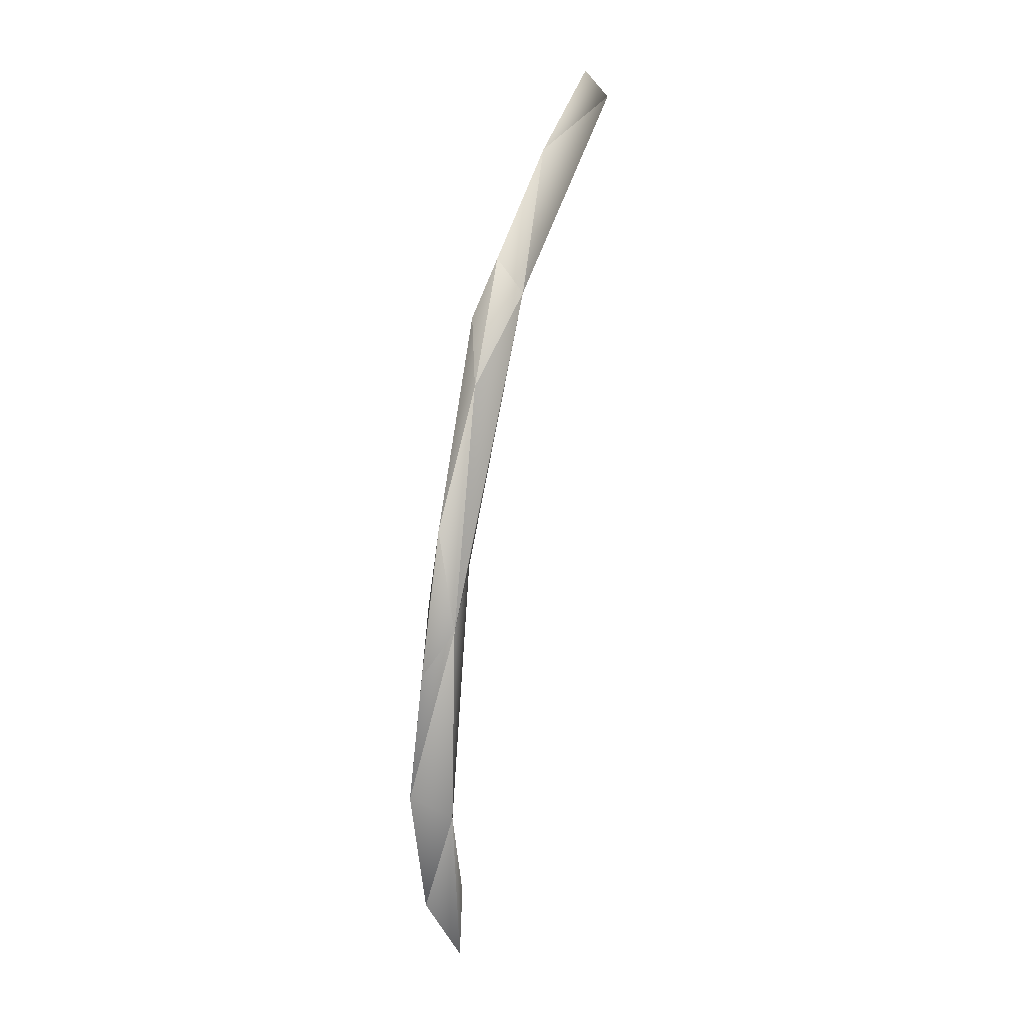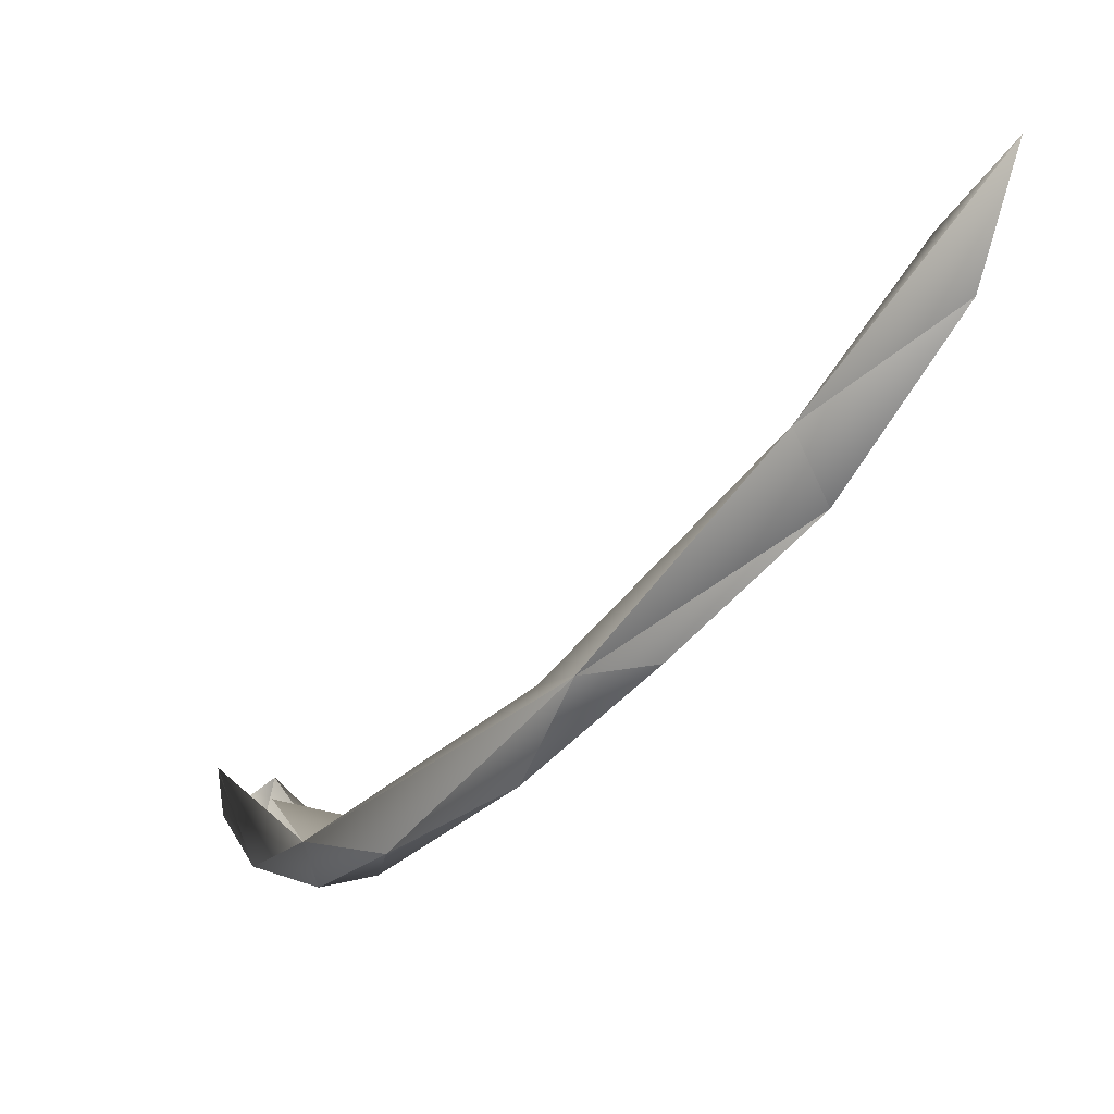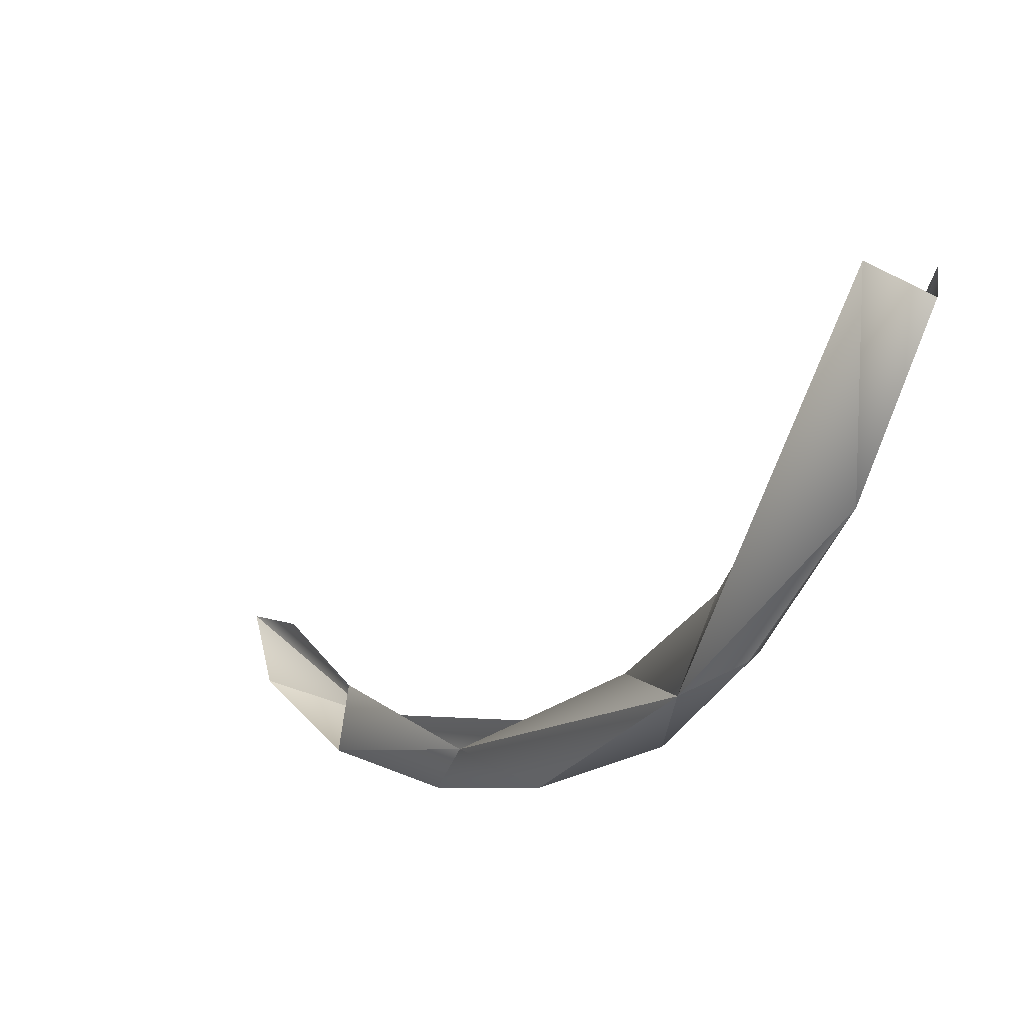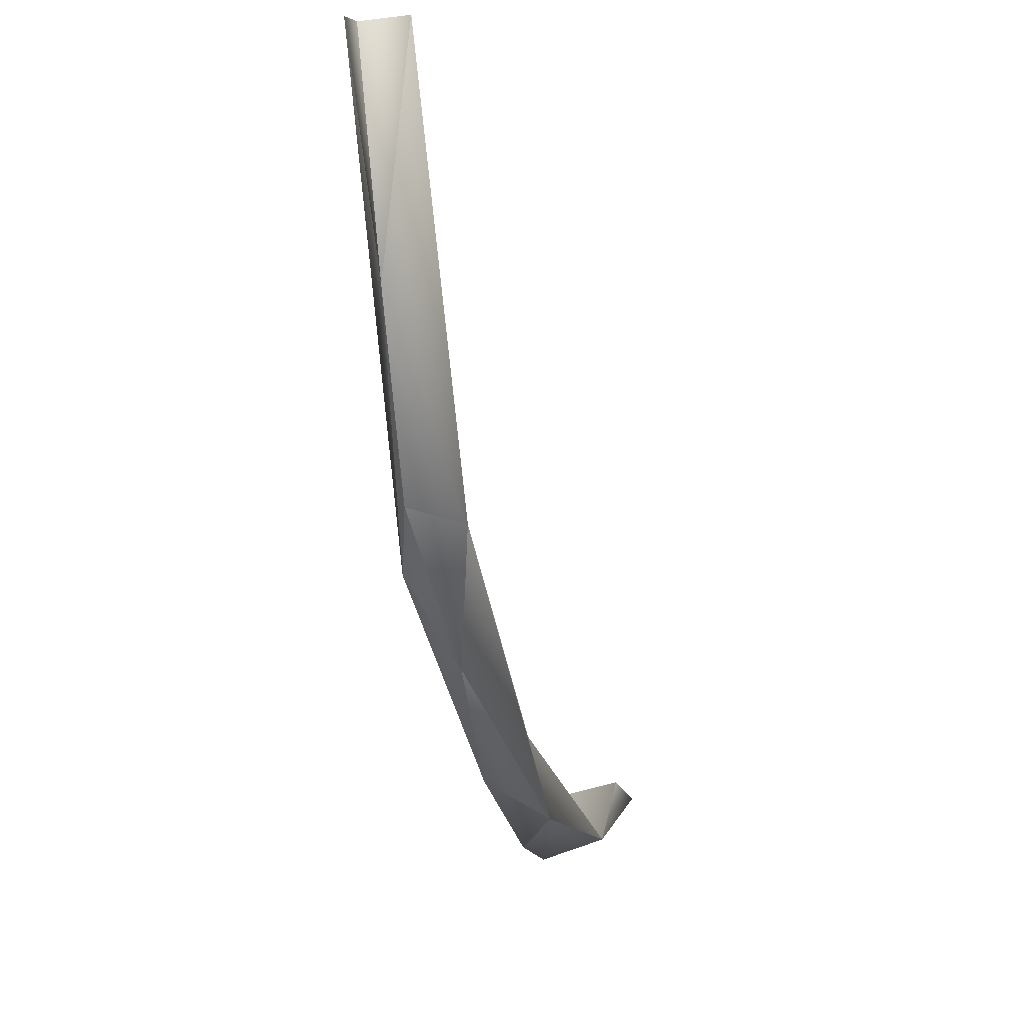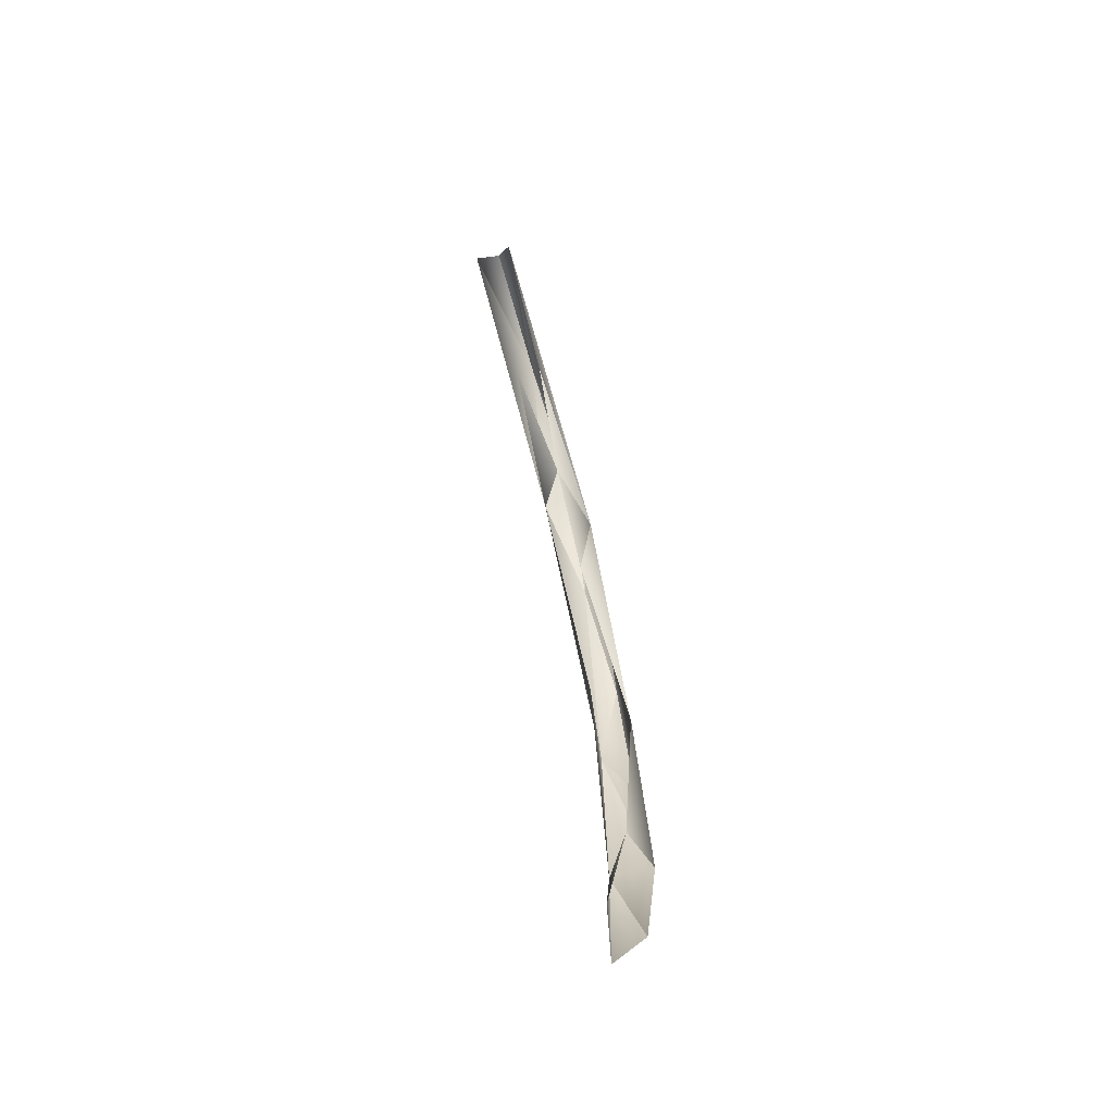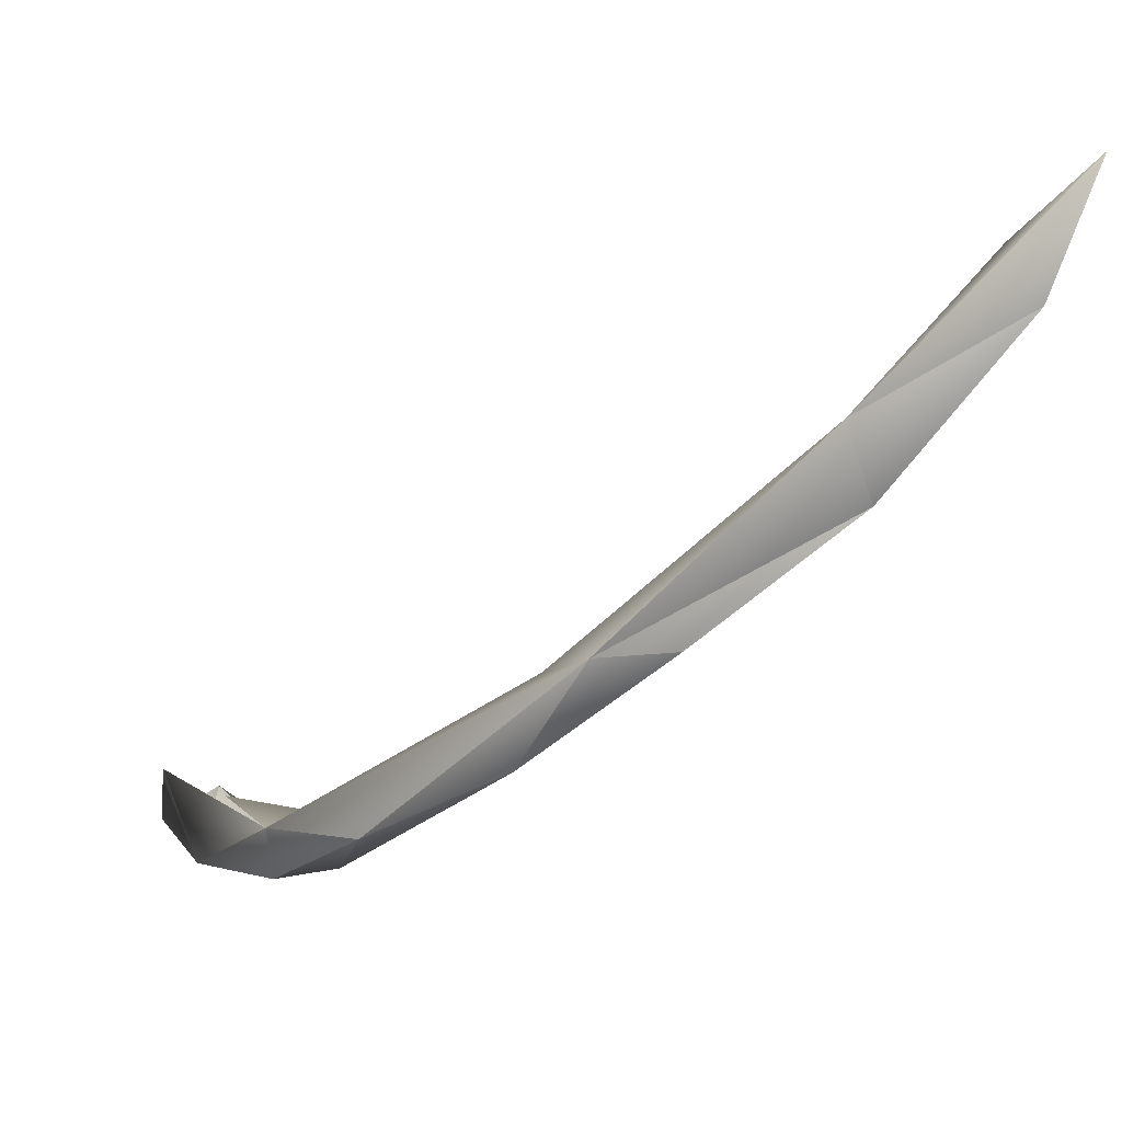
<metadata>
{"format":"obj","ext":"obj","renderer":"f3d","projection":"perspective","resolution":1024,"background":"white","views":[{"elev":23.3,"azim":-159.0,"up":"+Y"},{"elev":-59.2,"azim":-34.7,"up":"+Z"},{"elev":16.5,"azim":149.0,"up":"+Z"},{"elev":-4.3,"azim":-169.3,"up":"+Z"},{"elev":-70.2,"azim":17.6,"up":"+Y"},{"elev":-63.1,"azim":-41.8,"up":"+Z"}]}
</metadata>
<code>
o LM_GI_gi02_swLI
v -2572 7738 -4.065e+04
v 457.5 9406 -3.691e+04
v -1765 -5397 -3.608e+04
v -1765 -5397 -3.608e+04
v -2024 -1.357e+04 -3.774e+04
v -2572 7738 -4.065e+04
v -2024 -1.357e+04 -3.774e+04
v 915.5 -5078 -4.093e+04
v -2572 7738 -4.065e+04
v 2021 1.03e+04 -4.227e+04
v 457.5 9406 -3.691e+04
v 2410 3.177e+04 -3.493e+04
v 915.5 -5078 -4.093e+04
v 2021 1.03e+04 -4.227e+04
v -2572 7738 -4.065e+04
v -2135 3.067e+04 -3.823e+04
v -2572 7738 -4.065e+04
v 2021 1.03e+04 -4.227e+04
v -2135 3.067e+04 -3.823e+04
v -1378 3.602e+04 -3.191e+04
v -2572 7738 -4.065e+04
v 2410 3.177e+04 -3.493e+04
v 921 2.558e+04 -4.062e+04
v 2021 1.03e+04 -4.227e+04
v 921 2.558e+04 -4.062e+04
v -2135 3.067e+04 -3.823e+04
v 2021 1.03e+04 -4.227e+04
v 2410 3.177e+04 -3.493e+04
v 921.6 4.131e+04 -3.52e+04
v 921 2.558e+04 -4.062e+04
v 921.6 4.131e+04 -3.52e+04
v -2135 3.067e+04 -3.823e+04
v 921 2.558e+04 -4.062e+04
v -1378 3.602e+04 -3.191e+04
v -2135 3.067e+04 -3.823e+04
v -2553 6.444e+04 -1.788e+04
v -368.3 5.592e+04 -2.727e+04
v -2135 3.067e+04 -3.823e+04
v 921.6 4.131e+04 -3.52e+04
v 2410 3.177e+04 -3.493e+04
v 2439 6.183e+04 -2.103e+04
v 921.6 4.131e+04 -3.52e+04
v 2410 3.177e+04 -3.493e+04
v 464.6 5.226e+04 -2.269e+04
v 2439 6.183e+04 -2.103e+04
v -368.3 5.592e+04 -2.727e+04
v -2553 6.444e+04 -1.788e+04
v -2135 3.067e+04 -3.823e+04
v -368.3 5.592e+04 -2.727e+04
v 921.6 4.131e+04 -3.52e+04
v 2439 6.183e+04 -2.103e+04
v 464.6 5.226e+04 -2.269e+04
v 467 6.343e+04 -1.349e+04
v 2439 6.183e+04 -2.103e+04
v -368.3 5.592e+04 -2.727e+04
v 2439 6.183e+04 -2.103e+04
v 927.5 6.79e+04 -1.697e+04
v 927.5 6.79e+04 -1.697e+04
v -2553 6.444e+04 -1.788e+04
v -368.3 5.592e+04 -2.727e+04
v 467 6.343e+04 -1.349e+04
v 1517 7.265e+04 -2464
v 2439 6.183e+04 -2.103e+04
v -1372 7.289e+04 -1754
v 467 6.343e+04 -1.349e+04
v -2553 6.444e+04 -1.788e+04
v 175 7.789e+04 -3870
v 927.5 6.79e+04 -1.697e+04
v 2439 6.183e+04 -2.103e+04
v 175 7.789e+04 -3870
v -2553 6.444e+04 -1.788e+04
v 927.5 6.79e+04 -1.697e+04
v 2439 6.183e+04 -2.103e+04
v 1517 7.265e+04 -2464
v 2056 8.008e+04 1.249e+04
v 175 7.789e+04 -3870
v 2439 6.183e+04 -2.103e+04
v 2056 8.008e+04 1.249e+04
v -2522 8.161e+04 1.198e+04
v -2553 6.444e+04 -1.788e+04
v 175 7.789e+04 -3870
v 2056 8.008e+04 1.249e+04
v 72.17 8.481e+04 1.09e+04
v 175 7.789e+04 -3870
v 72.17 8.481e+04 1.09e+04
v -2522 8.161e+04 1.198e+04
v 175 7.789e+04 -3870
f 3 2 1
f 6 5 4
f 9 8 7
f 12 11 10
f 15 14 13
f 18 17 16
f 21 20 19
f 24 23 22
f 27 26 25
f 30 29 28
f 33 32 31
f 36 35 34
f 39 38 37
f 42 41 40
f 45 44 43
f 48 47 46
f 51 50 49
f 54 53 52
f 57 56 55
f 60 59 58
f 63 62 61
f 66 65 64
f 69 68 67
f 72 71 70
f 75 74 73
f 78 77 76
f 81 80 79
f 84 83 82
f 87 86 85

</code>
